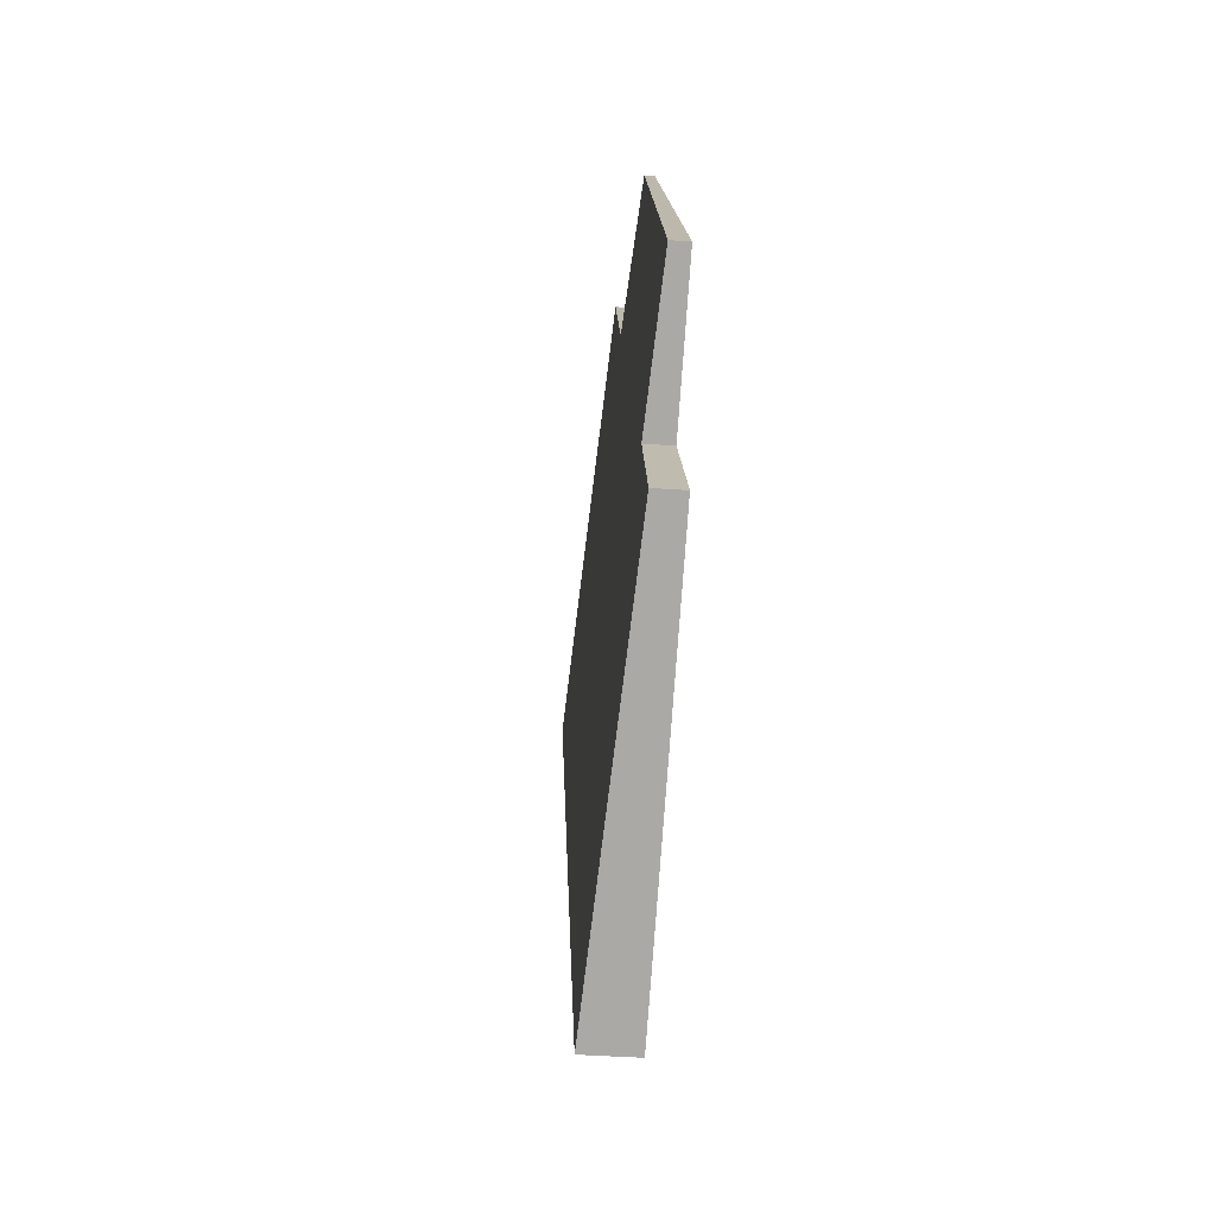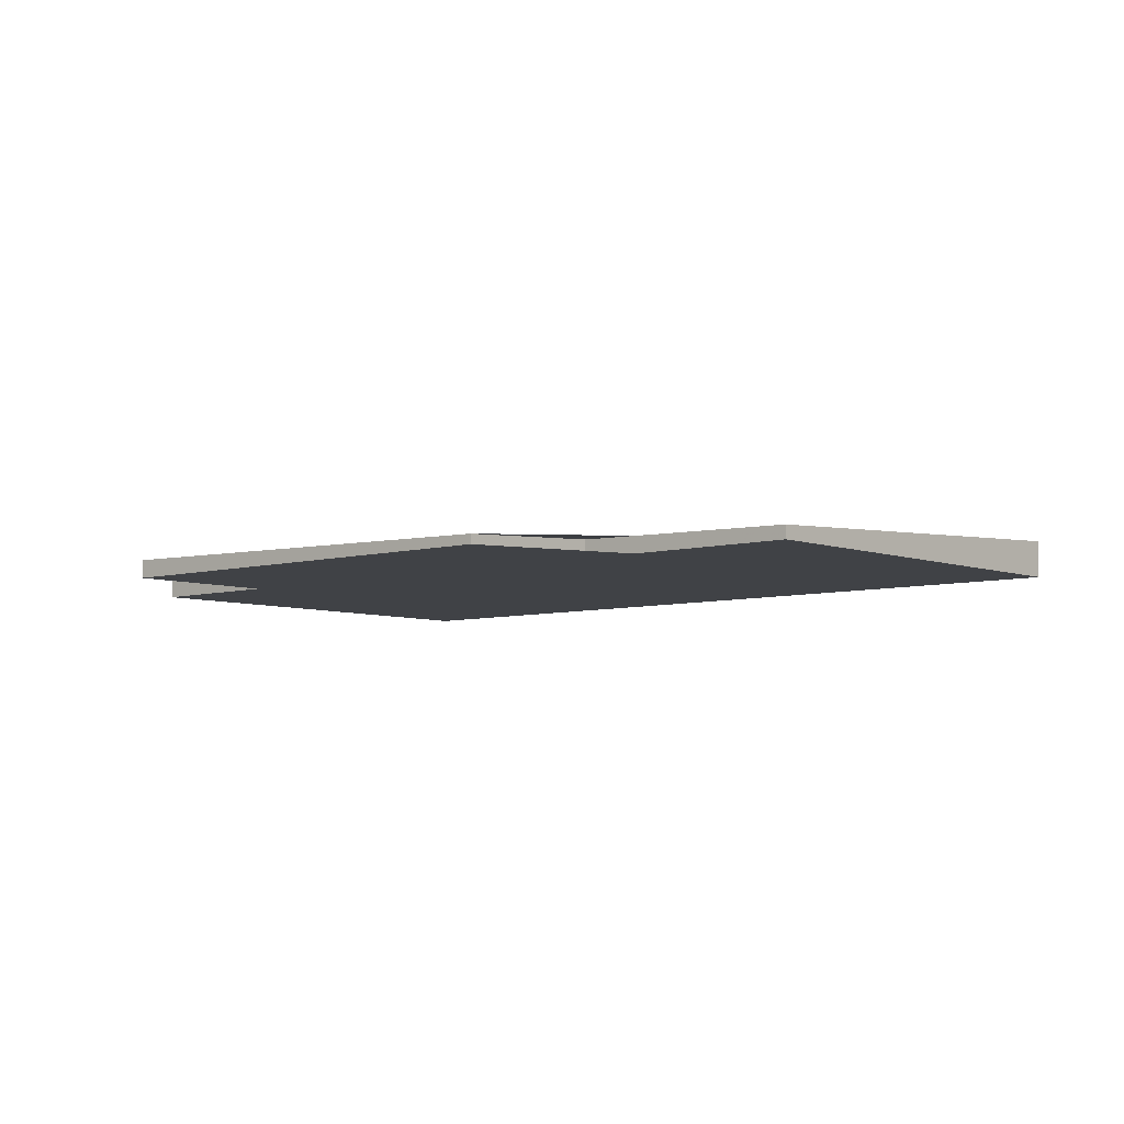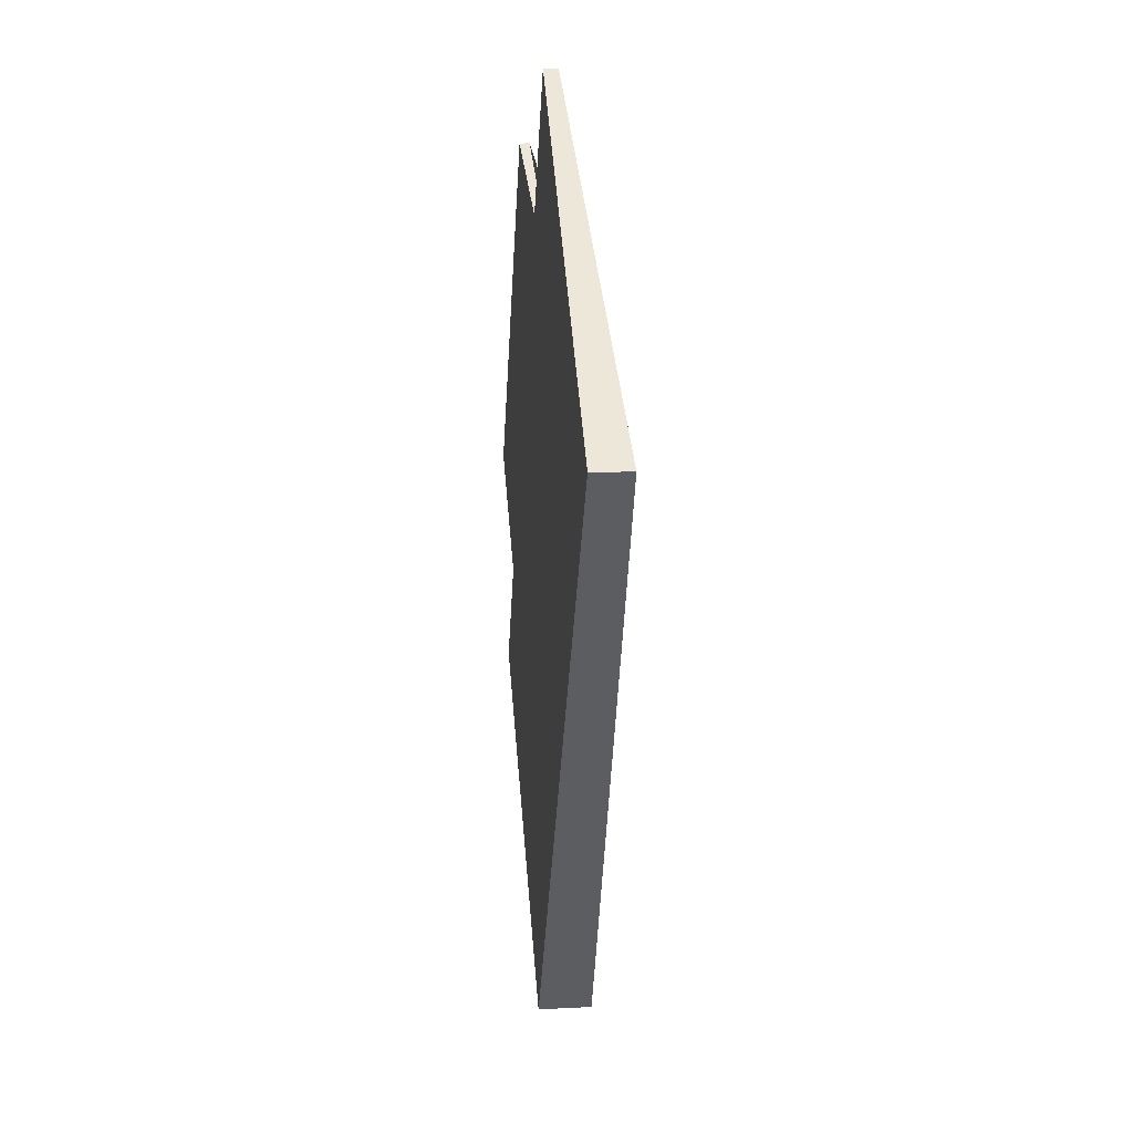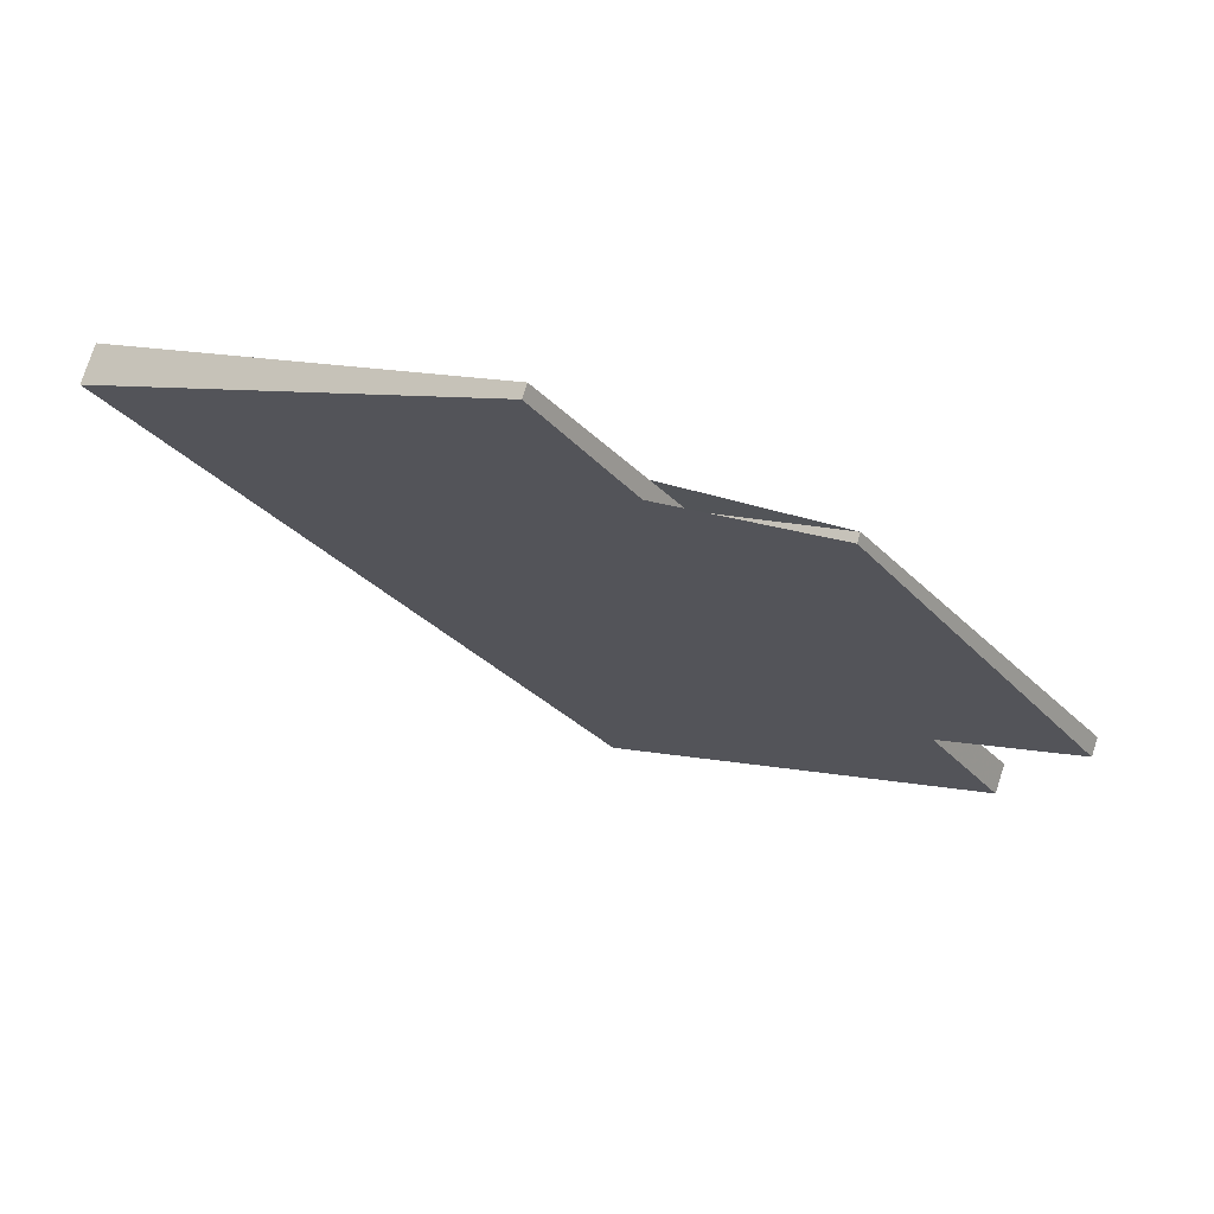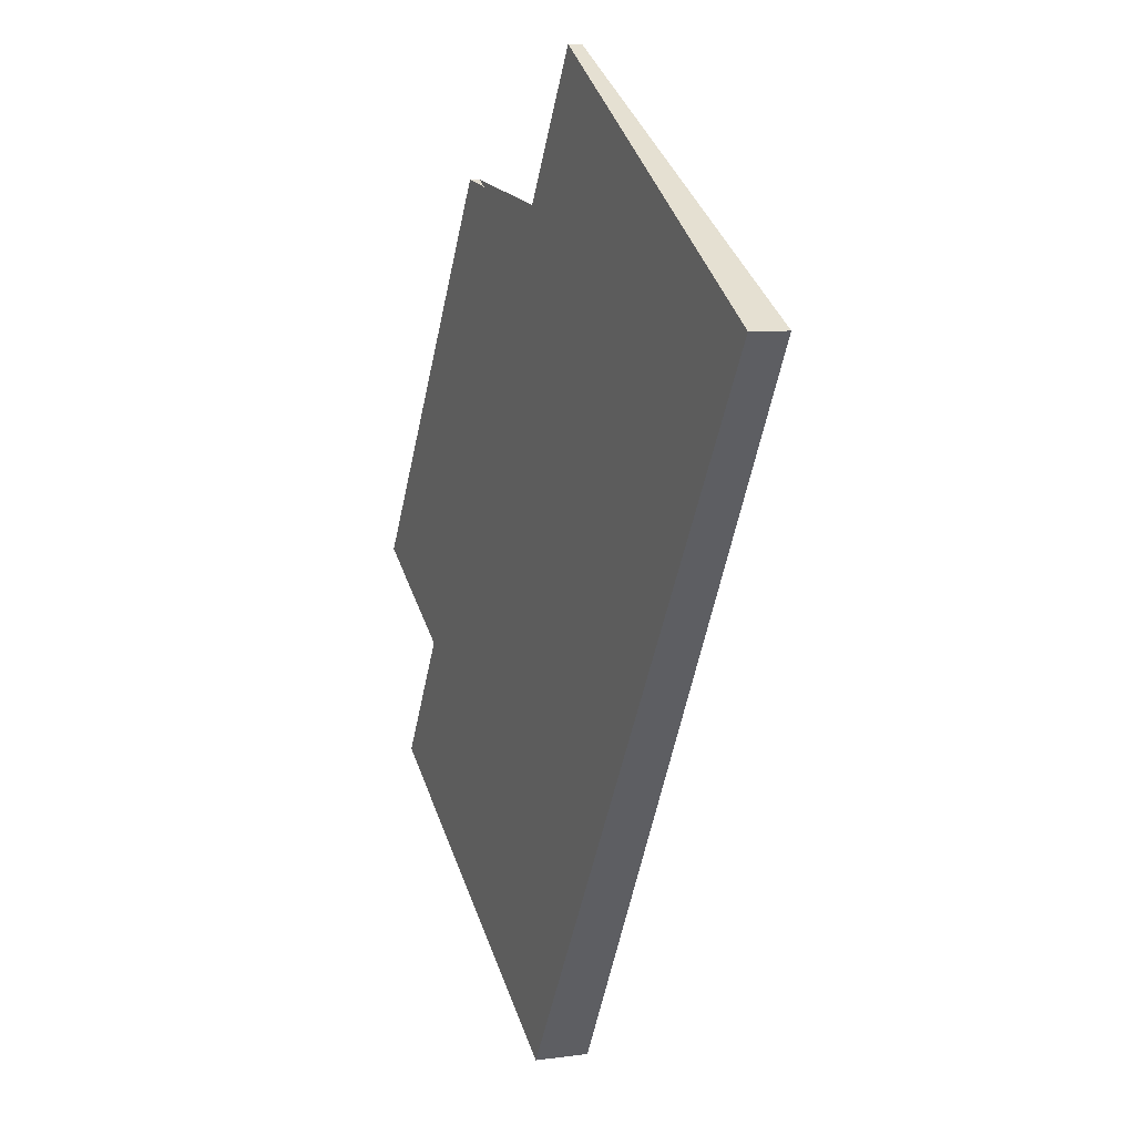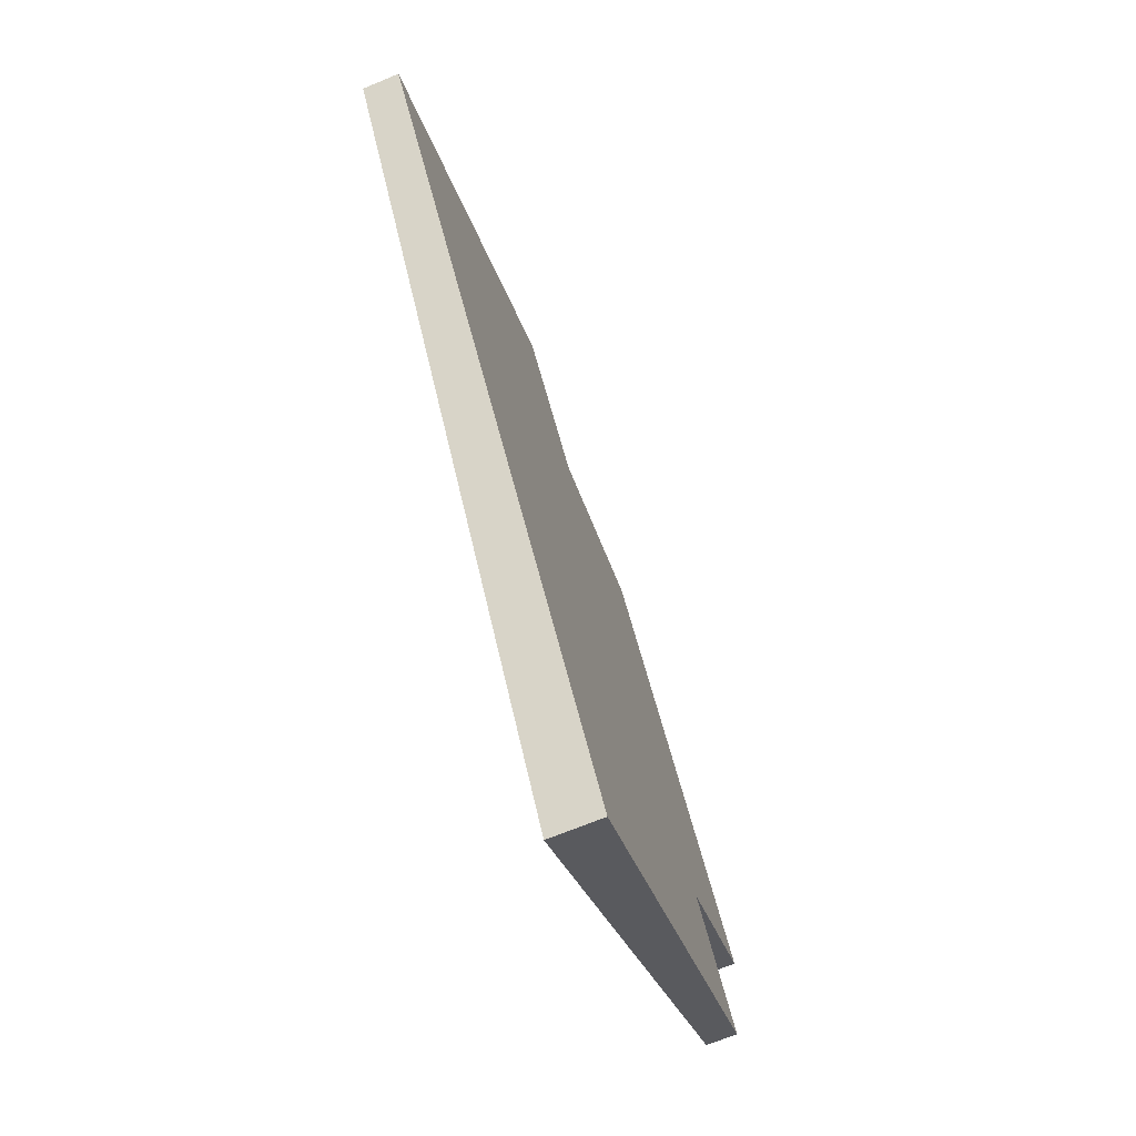
<metadata>
{"format":"obj","ext":"obj","renderer":"f3d","projection":"perspective","resolution":1024,"background":"white","views":[{"elev":-42.9,"azim":85.2,"up":"+Y"},{"elev":-6.1,"azim":163.8,"up":"+Z"},{"elev":20.0,"azim":-95.5,"up":"+Y"},{"elev":75.9,"azim":17.8,"up":"+Y"},{"elev":7.2,"azim":-111.7,"up":"+Y"},{"elev":-66.7,"azim":-67.2,"up":"+Y"}]}
</metadata>
<code>
v -2119 -466.5 0.7134
v -2126 -457 0.4961
v -2121 -453.8 0.1789
v -2119 -456.4 0.24
v -2117 -455.3 0.128
v -2114 -460.5 0.2481
v -2115 -461.7 0.3598
v -2114 -463.3 0.4001
v -2126 -457 0.4961
v -2121 -453.8 0.1789
v -2126 -457 0.4958
v -2126 -457 0.4958
v -2123 -460.3 0.5726
v -2123 -460.3 0.5726
v -2119 -466.5 0.7134
v -2119 -466.5 0
v -2123 -460.3 0
v -2126 -457 0.4958
v -2126 -457 0.4961
v -2126 -457 5.551e-17
v -2126 -457 0
v -2121 -453.8 0.1789
v -2121 -453.8 0.1789
v -2121 -453.8 0
v -2121 -453.8 0
v -2117 -455.3 0.128
v -2119 -456.4 0.24
v -2119 -456.4 0
v -2117 -455.3 0
v -2114 -460.5 0.2481
v -2117 -455.3 0.128
v -2117 -455.3 0
v -2114 -460.5 0
v -2115 -461.7 0.3598
v -2114 -460.5 0.2481
v -2114 -460.5 0
v -2115 -461.7 0
v -2114 -463.3 0.4001
v -2115 -461.7 0.3598
v -2115 -461.7 0
v -2114 -463.3 5.551e-17
v -2119 -466.5 0.7134
v -2114 -463.3 0.4001
v -2114 -463.3 5.551e-17
v -2119 -466.5 0
v -2126 -457 0.4961
v -2126 -457 0.4961
v -2126 -457 -5.551e-17
v -2126 -457 5.551e-17
v -2119 -456.4 0.24
v -2121 -453.8 0.1789
v -2121 -453.8 0
v -2119 -456.4 0
v -2121 -453.8 0.1789
v -2126 -457 0.4958
v -2126 -457 0
v -2121 -453.8 0
v -2126 -457 0.4961
v -2123 -460.3 0.5726
v -2123 -460.3 0
v -2126 -457 -5.551e-17
v -2119 -466.5 0
v -2126 -457 0
v -2121 -453.8 0
v -2119 -456.4 0
v -2117 -455.3 0
v -2114 -460.5 0
v -2115 -461.7 0
v -2114 -463.3 0
f 13 9 12
f 12 9 2 11
f 11 3 10 12
f 12 10 4 5 6 7 8 1 13
f 15 16 17 14
f 19 20 21 18
f 23 24 25 22
f 27 28 29 26
f 31 32 33 30
f 35 36 37 34
f 39 40 41 38
f 43 44 45 42
f 47 48 49 46
f 51 52 53 50
f 55 56 57 54
f 59 60 61 58
f 63 64 65 66 67 68 69 62

</code>
